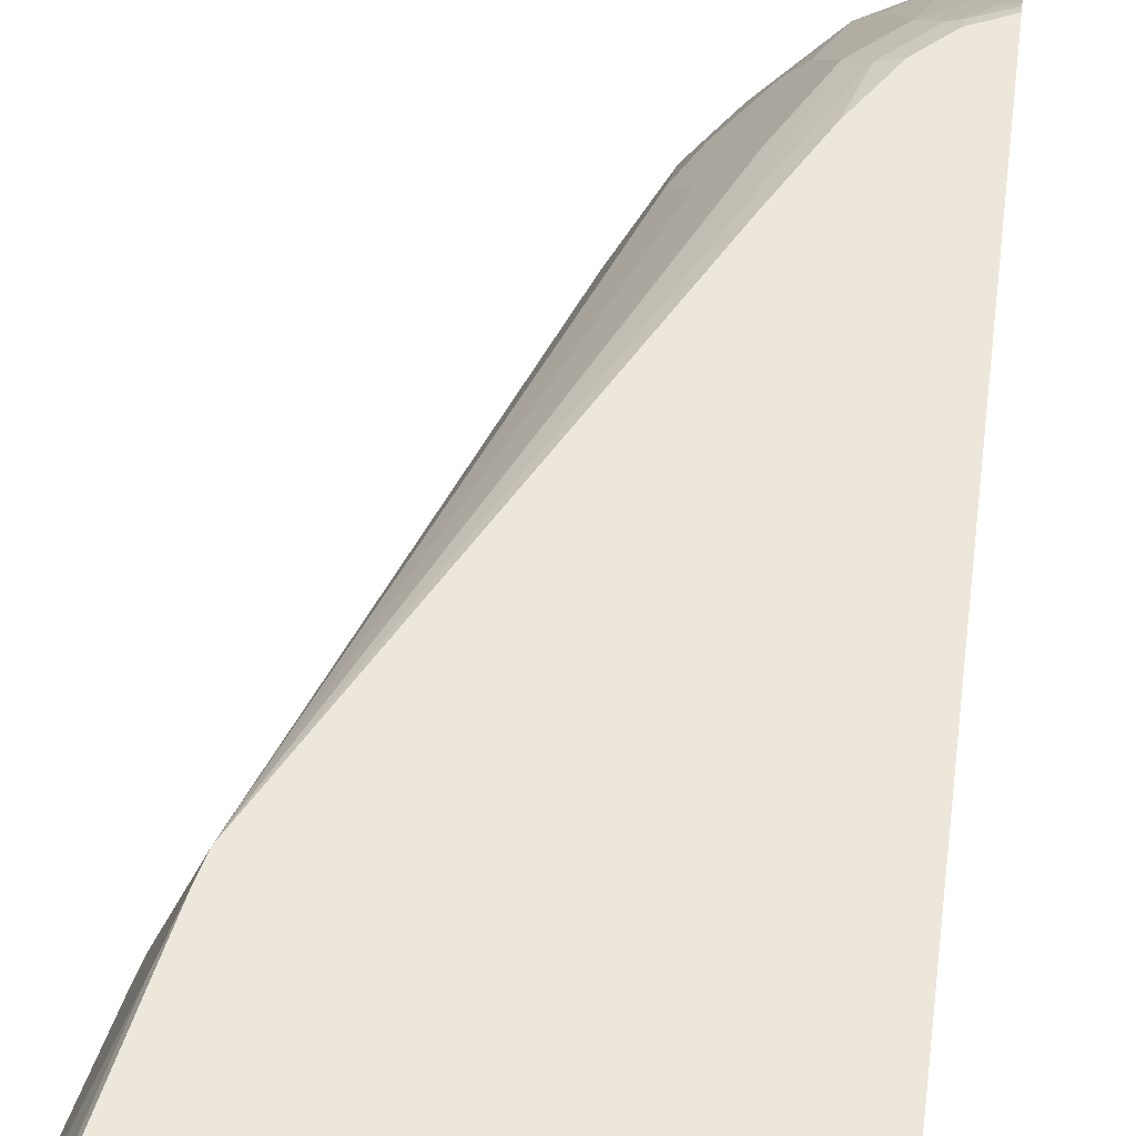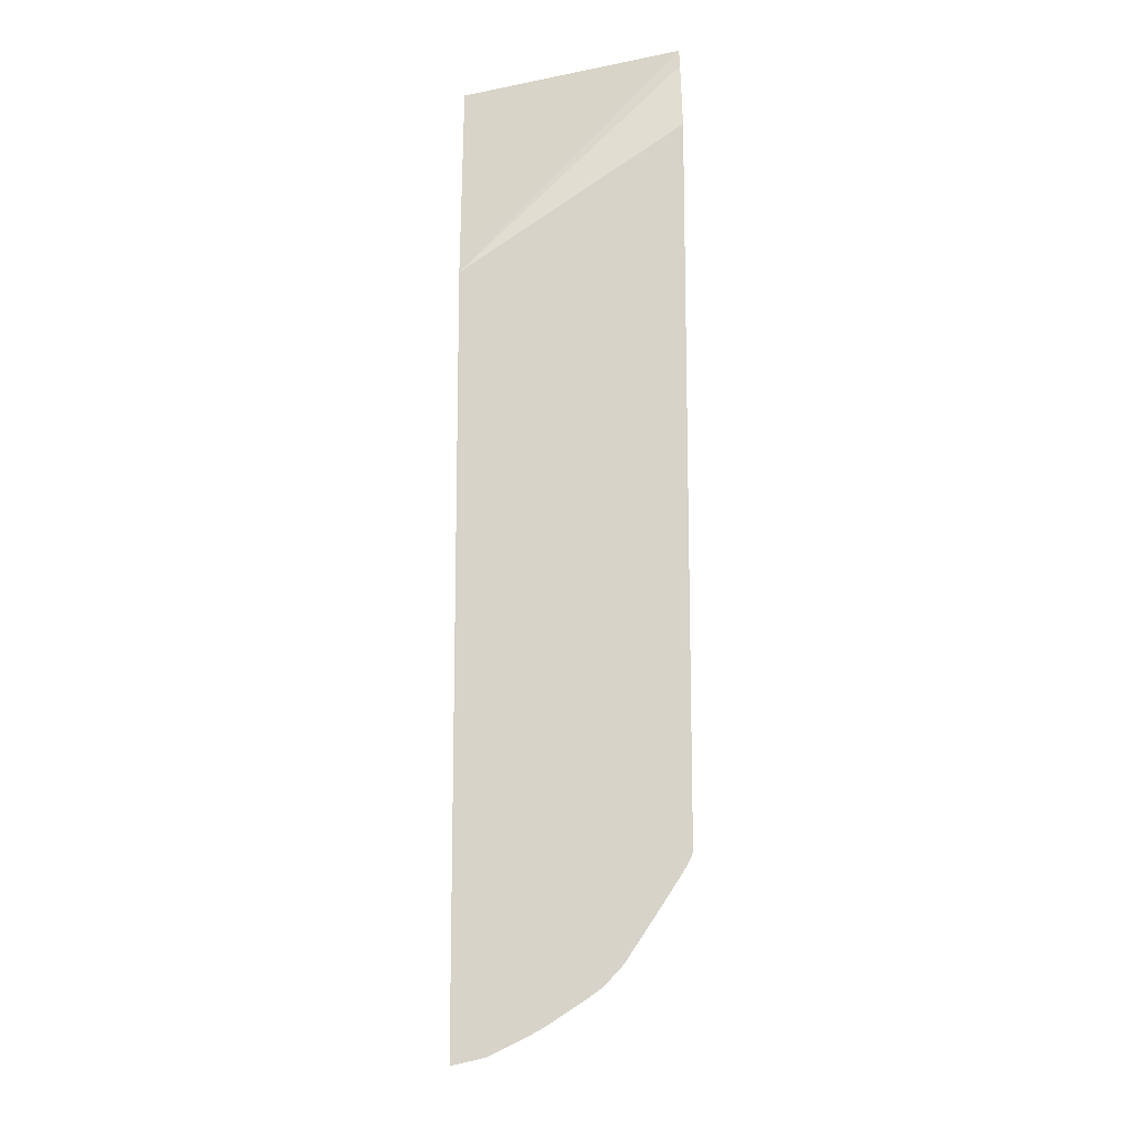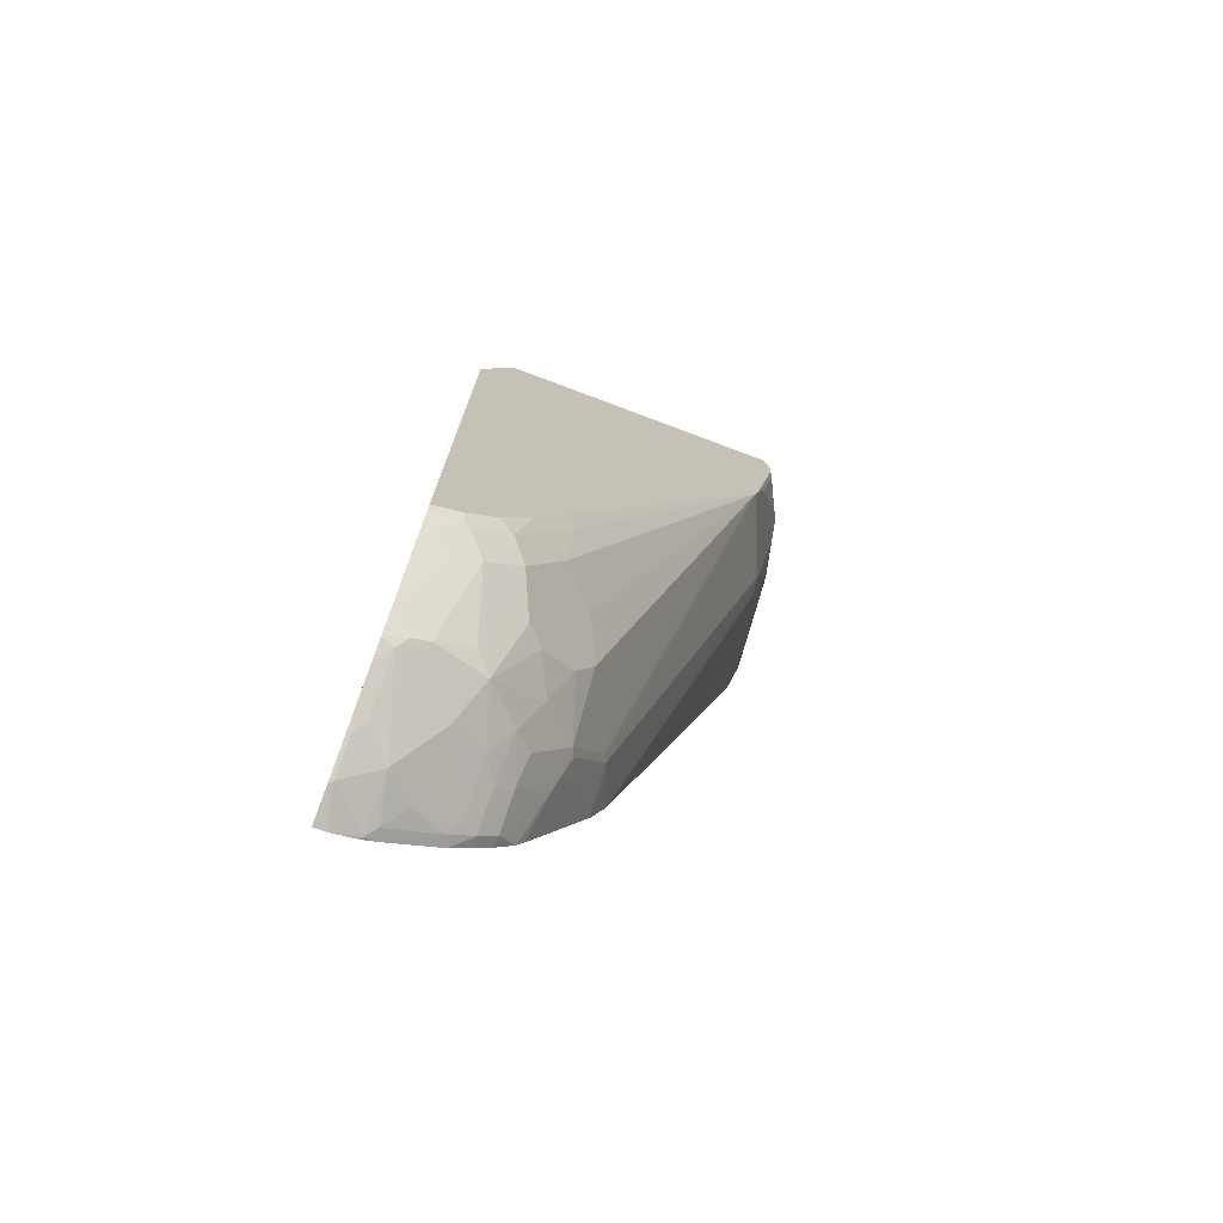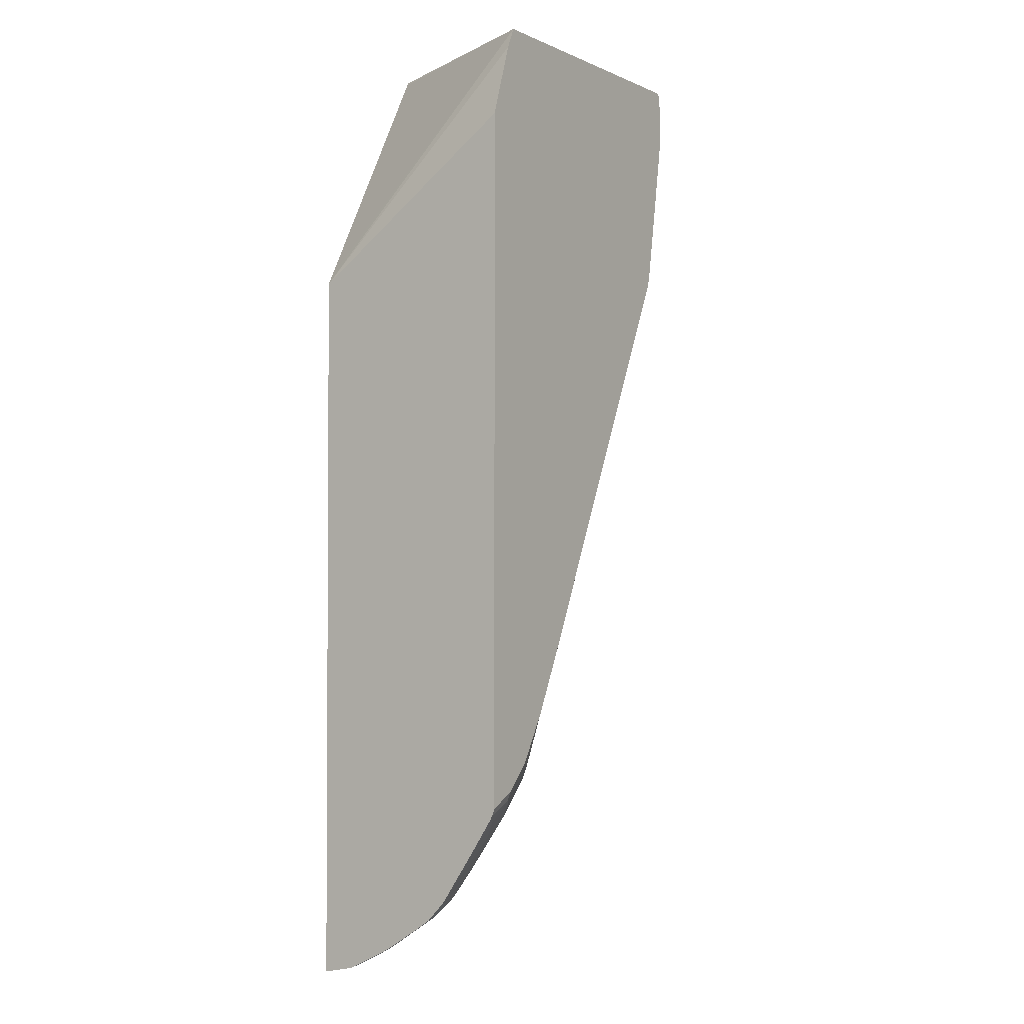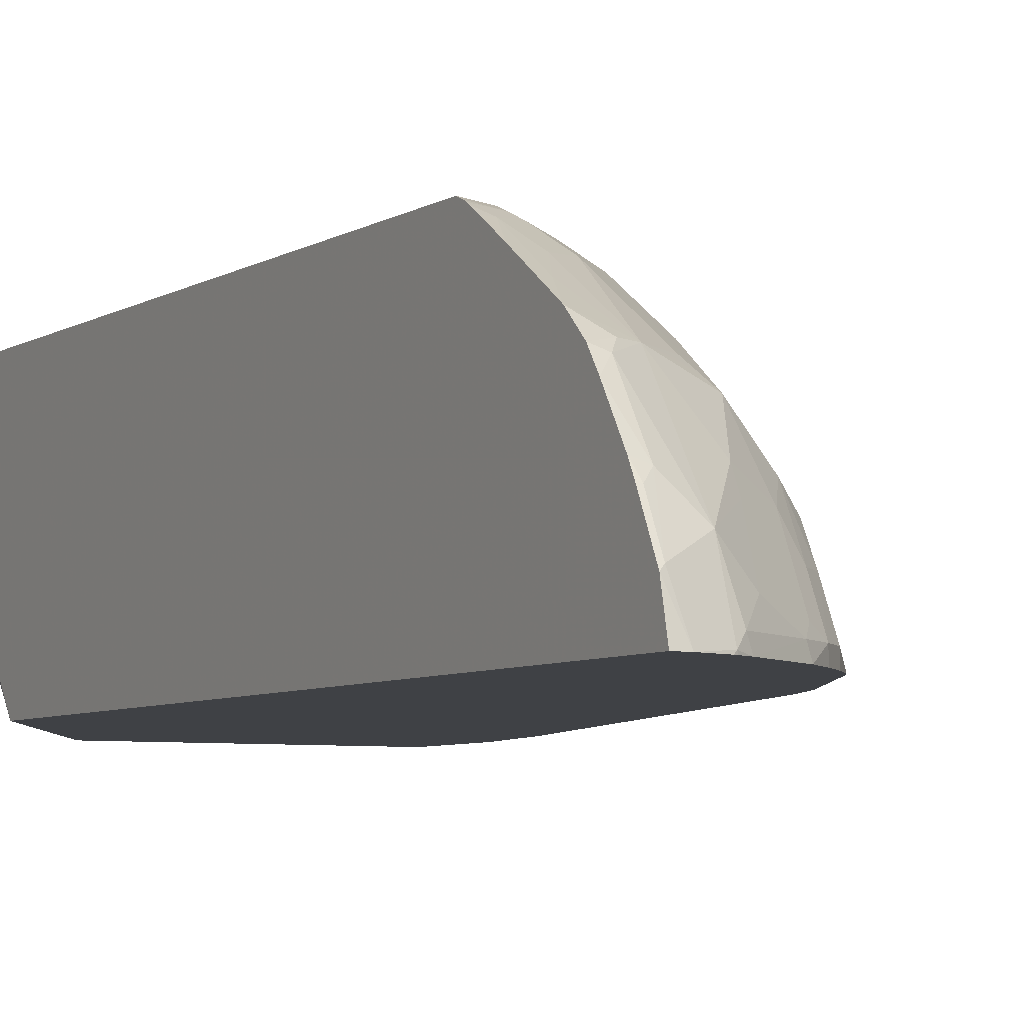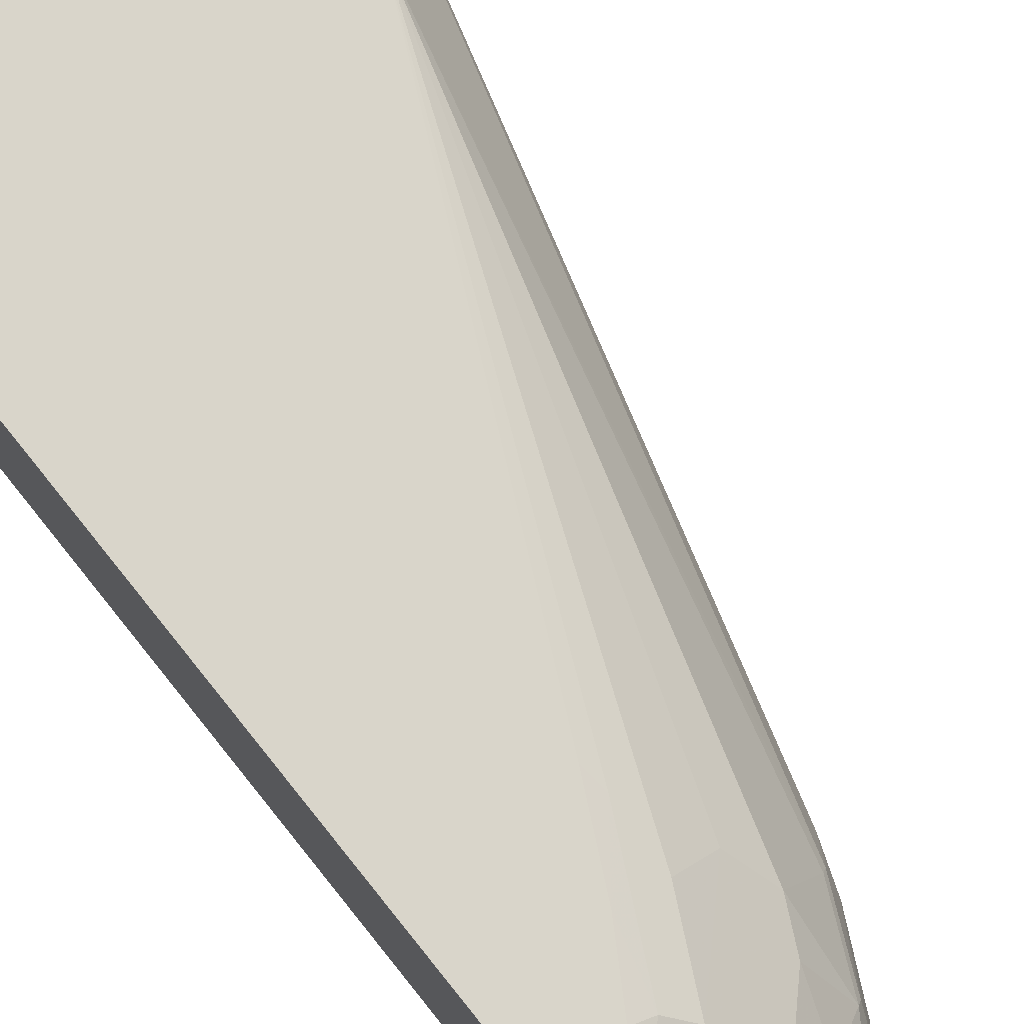
<metadata>
{"format":"obj","ext":"obj","renderer":"f3d","projection":"perspective","resolution":1024,"background":"white","views":[{"elev":50.4,"azim":7.3,"up":"+Y"},{"elev":-12.8,"azim":88.2,"up":"+Z"},{"elev":-75.1,"azim":159.4,"up":"+Z"},{"elev":-2.1,"azim":123.6,"up":"+Z"},{"elev":-5.6,"azim":151.6,"up":"+Y"},{"elev":74.6,"azim":141.4,"up":"+Y"}]}
</metadata>
<code>
v -0.005937 -0.01319 -0.9508
v -0.02102 -0.01319 -0.9497
v -0.005937 0.02694 -0.9417
v -0.005937 -0.01319 -0.04953
v -0.04982 -0.01319 -0.9408
v -0.05253 -0.01049 -0.9395
v -0.01051 0.0315 -0.9395
v -0.005937 0.06892 -0.9208
v -0.005937 0.2516 0.1415
v -0.03638 0.2516 0.2321
v -0.04837 0.2516 0.258
v -0.01401 -0.01319 -0.03509
v -0.05342 -0.01319 -0.939
v -0.06742 -0.01319 -0.9311
v -0.06299 6.12e-06 -0.9316
v -0.05253 0.05249 -0.9184
v -0.02102 0.08398 -0.9106
v -0.01051 0.07349 -0.9184
v -0.005937 0.07502 -0.9177
v -0.005937 0.2516 -0.7221
v -0.425 0.2516 0.258
v -0.1805 -0.01319 0.258
v -0.1781 -0.01319 0.2545
v -0.1304 -0.01319 -0.8891
v -0.126 6.12e-06 -0.8895
v -0.084 0.021 -0.9106
v -0.0945 0.07349 -0.8765
v -0.0945 0.09448 -0.866
v -0.05253 0.1574 -0.8449
v -0.02102 0.1469 -0.8686
v -0.005937 0.08901 -0.91
v -0.005937 0.1319 -0.8822
v -0.005937 0.2482 -0.7307
v -0.02237 0.2516 -0.7139
v -0.426 0.2502 0.258
v -0.4253 0.2516 0.2573
v -0.4828 -0.01319 0.258
v -0.154 -0.01319 -0.8678
v -0.154 6.12e-06 -0.8678
v -0.1365 0.0105 -0.8765
v -0.1365 0.07349 -0.8449
v -0.1155 0.1364 -0.824
v -0.02102 0.1959 -0.8047
v -0.005937 0.1744 -0.844
v -0.03152 0.1574 -0.8555
v -0.105 0.1469 -0.8188
v -0.084 0.1539 -0.8258
v -0.0945 0.1574 -0.8134
v -0.07349 0.2204 -0.74
v -0.04203 0.2169 -0.7628
v -0.005937 0.152 -0.868
v -0.005937 0.2462 -0.7346
v -0.04203 0.2467 -0.7164
v -0.04203 0.2516 -0.7041
v -0.4305 0.2516 0.2306
v -0.4479 0.2169 0.2379
v -0.447 0.2082 0.258
v -0.4828 -0.01319 0.1337
v -0.4828 0.04199 0.258
v -0.175 -0.01319 -0.8467
v -0.175 6.12e-06 -0.8467
v -0.175 0.04199 -0.8258
v -0.154 0.04199 -0.8467
v -0.1575 0.09448 -0.8134
v -0.1785 0.1155 -0.761
v -0.1575 0.1574 -0.74
v -0.1365 0.1784 -0.74
v -0.1155 0.2204 -0.6981
v -0.02102 0.2379 -0.7417
v -0.005937 0.2164 -0.781
v -0.05253 0.2414 -0.719
v -0.005937 0.2437 -0.7389
v -0.07349 0.2414 -0.6981
v -0.05318 0.2516 -0.693
v -0.4305 0.2516 0.1886
v -0.4619 0.1889 0.2308
v -0.4536 0.195 0.258
v -0.4619 -0.01319 0.02088
v -0.4828 0.04199 0.1679
v -0.4619 0.08398 0.04195
v -0.4619 0.04199 0.02088
v -0.4816 0.06177 0.258
v -0.4828 0.06299 0.2519
v -0.1953 -0.01319 -0.8222
v -0.217 0.04199 -0.7628
v -0.1785 0.07349 -0.803
v -0.2205 0.07349 -0.74
v -0.1995 0.1364 -0.6981
v -0.0945 0.2414 -0.677
v -0.1995 0.1784 -0.614
v -0.1575 0.2204 -0.614
v -0.1575 0.2414 -0.5511
v -0.1365 0.2414 -0.5931
v -0.005937 0.2367 -0.7499
v -0.084 0.2467 -0.6744
v -0.06299 0.2516 -0.6831
v -0.4339 0.2449 0.182
v -0.4549 0.2029 0.182
v -0.4619 0.1889 0.1889
v -0.4095 0.2516 0.06254
v -0.4828 0.105 0.2099
v -0.4619 0.1679 0.258
v -0.4586 -0.01319 0.006091
v -0.4619 0.105 0.0629
v -0.4409 0.1259 -0.02101
v -0.2887 -0.01319 -0.6246
v -0.1986 -0.01319 -0.8166
v -0.231 0.04199 -0.7347
v -0.2257 0.06299 -0.7374
v -0.2036 -0.01319 -0.8075
v -0.208 -0.01319 -0.7988
v -0.2624 0.05249 -0.656
v -0.2415 0.09448 -0.656
v -0.2205 0.1364 -0.656
v -0.1114 0.2516 -0.6106
v -0.3936 0.2516 -0.02397
v -0.1534 0.2516 -0.5266
v -0.07419 0.2516 -0.6719
v -0.4339 0.2239 0.1189
v -0.4129 0.2449 0.05591
v -0.4409 0.2099 0.1259
v -0.4619 0.1679 0.1469
v -0.3989 0.2516 -0.0004178
v -0.4619 0.1259 0.08396
v -0.4409 0.1469 -6.28e-05
v -0.4356 0.1469 -0.02373
v -0.2677 0.04199 -0.6534
v -0.2729 0.021 -0.6507
v -0.271 -0.01319 -0.6727
v -0.2677 6.12e-06 -0.6744
v -0.3937 0.2516 -0.02361
v -0.4129 0.2239 0.0139
v -0.4199 0.2099 0.02088
v -0.4339 0.1609 -0.007045
f 68 93 89
f 68 92 93
f 68 91 92
f 68 90 91
f 68 88 90
f 68 89 73
f 66 68 67
f 66 88 68
f 65 86 87
f 65 88 66
f 65 87 88
f 64 86 65
f 68 73 71
f 69 72 94
f 73 95 96
f 73 89 95
f 73 96 74
f 75 97 98
f 75 98 99
f 75 120 97
f 76 99 101
f 76 101 102
f 76 102 77
f 78 81 103
f 79 101 80
f 80 101 104
f 62 85 86
f 80 104 125
f 80 125 105
f 69 94 70
f 75 100 120
f 53 73 74
f 62 86 64
f 42 67 68
f 80 105 81
f 42 68 46
f 43 50 69
f 43 69 70
f 43 70 44
f 44 51 45
f 46 48 47
f 46 68 49
f 46 49 48
f 49 68 71
f 49 71 50
f 50 71 69
f 52 72 69
f 62 64 63
f 52 69 53
f 53 71 73
f 53 74 54
f 55 75 99
f 55 99 76
f 55 76 56
f 56 76 77
f 56 77 57
f 58 79 80
f 58 80 81
f 58 81 78
f 59 82 83
f 60 84 61
f 61 84 85
f 61 85 62
f 53 69 71
f 81 105 106
f 101 124 104
f 82 102 83
f 106 127 128
f 106 128 129
f 106 126 127
f 108 111 129
f 108 129 109
f 109 129 130
f 109 130 127
f 109 127 112
f 112 127 116
f 112 116 113
f 113 116 114
f 116 126 131
f 116 127 126
f 119 120 132
f 119 132 133
f 119 133 121
f 120 123 132
f 121 133 125
f 121 125 122
f 122 125 124
f 123 131 134
f 123 134 132
f 125 133 132
f 125 132 134
f 125 134 126
f 126 134 131
f 127 130 129
f 127 129 128
f 42 66 67
f 105 126 106
f 105 125 126
f 104 124 125
f 101 122 124
f 83 102 101
f 84 107 85
f 85 108 109
f 85 109 87
f 85 87 86
f 85 107 110
f 85 110 111
f 85 111 108
f 87 109 112
f 87 112 113
f 87 113 114
f 87 114 88
f 88 114 90
f 89 93 115
f 81 106 103
f 89 115 95
f 90 116 91
f 91 116 92
f 92 117 115
f 92 115 93
f 92 116 117
f 95 118 96
f 95 115 118
f 97 119 98
f 97 120 119
f 98 119 121
f 98 121 99
f 99 121 122
f 99 122 101
f 100 123 120
f 90 114 116
f 42 65 66
f 29 47 48
f 41 64 42
f 1 13 5
f 1 5 2
f 2 5 6
f 2 7 3
f 3 7 8
f 4 9 10
f 4 10 11
f 4 11 12
f 5 13 6
f 6 13 14
f 6 14 15
f 6 15 16
f 6 16 7
f 7 16 17
f 7 17 18
f 7 18 8
f 8 18 19
f 9 20 34
f 9 34 54
f 9 54 74
f 9 74 96
f 9 96 118
f 9 118 115
f 9 115 117
f 9 117 116
f 9 116 131
f 9 131 123
f 9 123 100
f 9 100 75
f 1 14 13
f 9 75 55
f 1 24 14
f 1 60 38
f 1 2 3
f 1 3 8
f 1 8 19
f 1 19 31
f 1 31 32
f 1 32 51
f 1 51 44
f 1 44 70
f 1 70 94
f 1 94 72
f 1 72 52
f 1 52 33
f 1 33 20
f 1 20 9
f 1 9 4
f 1 4 12
f 1 12 23
f 1 23 22
f 1 22 37
f 1 37 58
f 1 58 78
f 1 78 103
f 1 103 106
f 1 106 129
f 1 129 111
f 1 111 110
f 1 110 107
f 1 107 84
f 1 84 60
f 1 38 24
f 9 55 36
f 2 6 7
f 9 21 11
f 28 41 42
f 28 42 29
f 29 43 44
f 29 44 45
f 29 45 30
f 29 42 46
f 29 46 47
f 42 64 65
f 29 48 49
f 29 49 50
f 29 50 43
f 30 45 51
f 30 51 32
f 33 52 53
f 27 41 28
f 33 53 34
f 35 36 55
f 35 55 56
f 35 56 57
f 37 59 83
f 37 83 101
f 37 101 79
f 37 79 58
f 38 60 61
f 38 61 39
f 39 61 62
f 9 36 21
f 39 63 41
f 39 41 40
f 41 63 64
f 34 53 54
f 27 40 41
f 39 62 63
f 25 40 26
f 26 40 27
f 9 11 10
f 11 35 57
f 11 57 77
f 11 77 102
f 11 102 82
f 11 82 59
f 11 59 37
f 11 37 22
f 11 22 23
f 11 23 12
f 14 24 25
f 14 25 15
f 15 26 16
f 15 25 26
f 11 21 35
f 16 27 28
f 16 26 27
f 24 39 25
f 24 38 39
f 21 36 35
f 20 33 34
f 18 31 19
f 25 39 40
f 17 30 32
f 17 31 18
f 16 30 17
f 16 29 30
f 16 28 29
f 17 32 31

</code>
